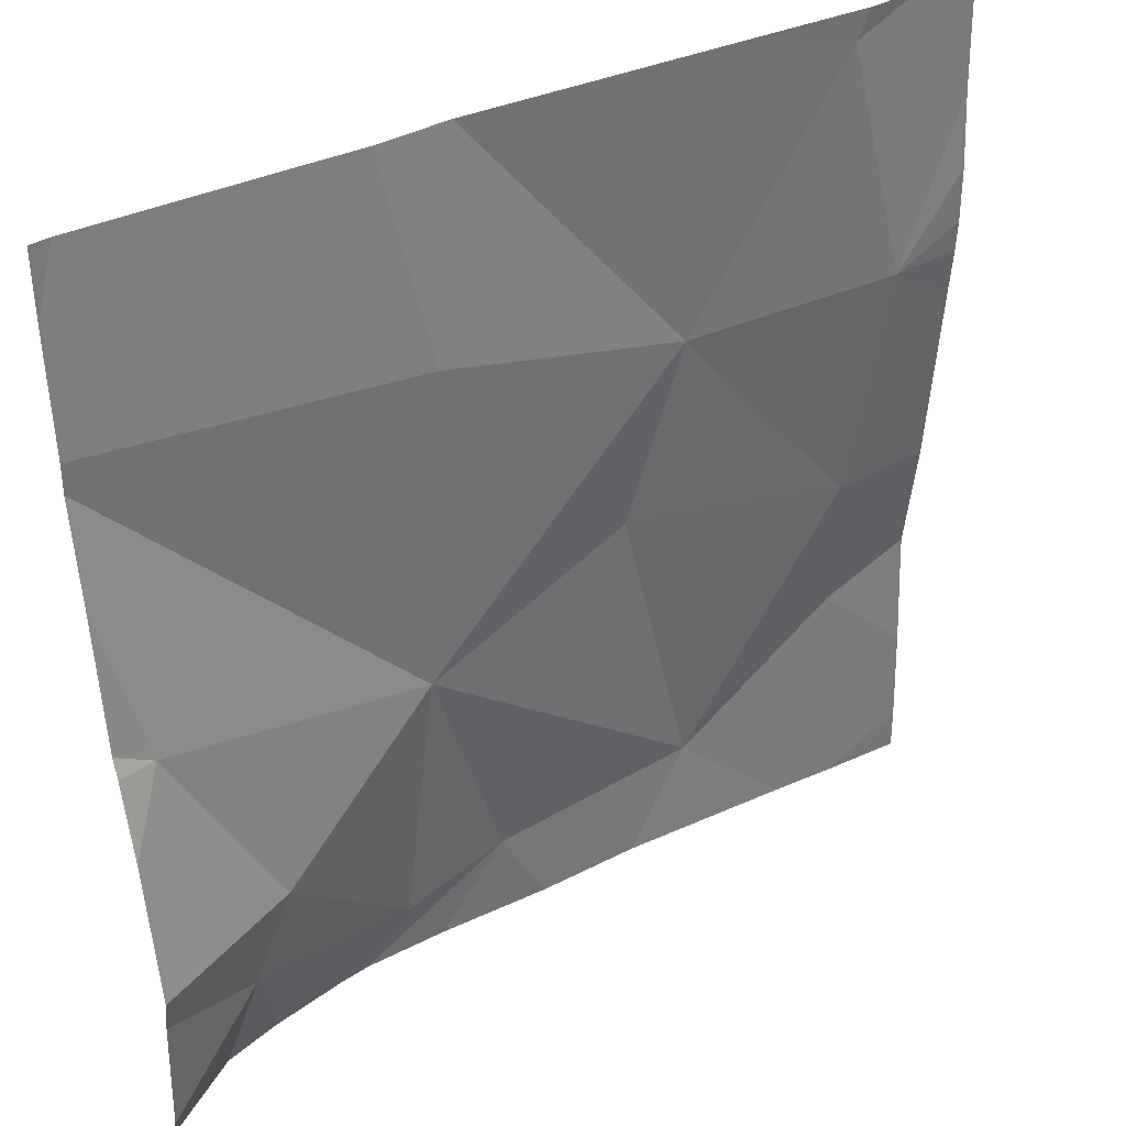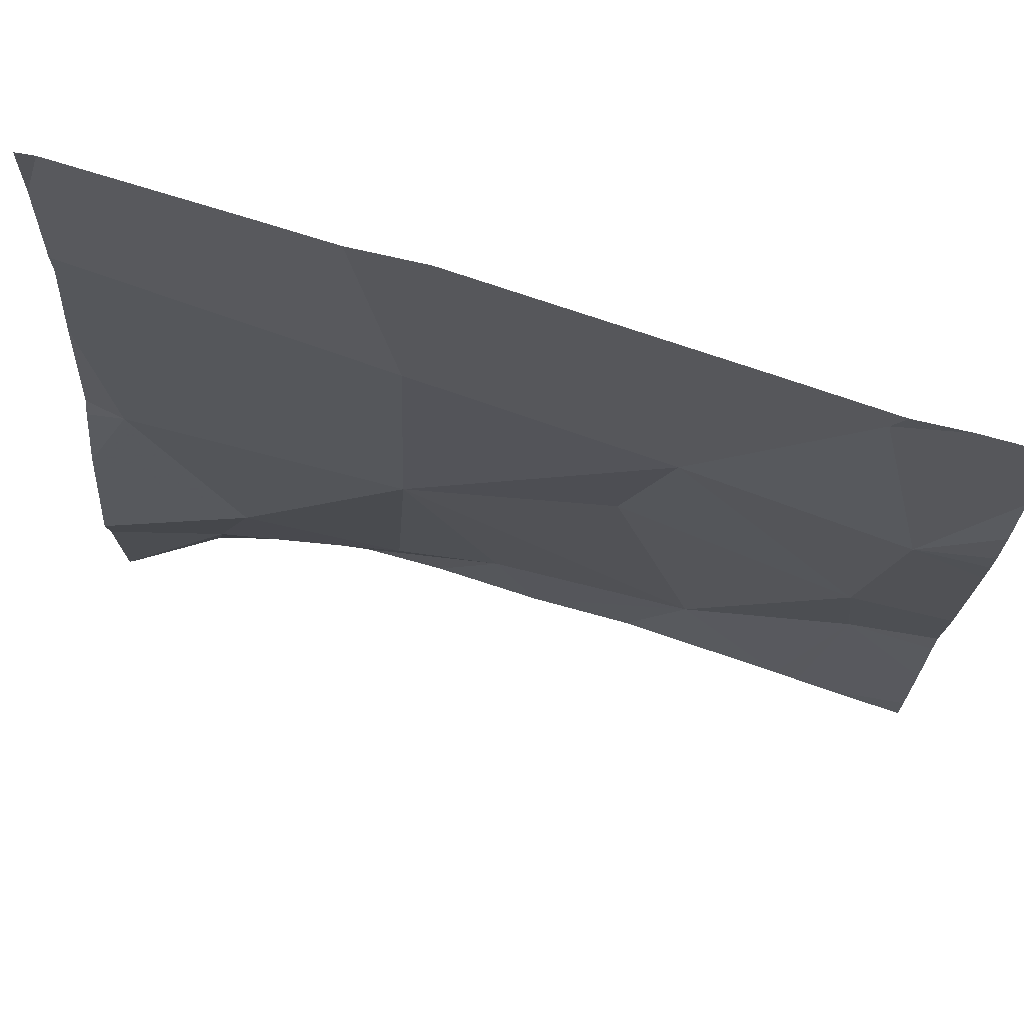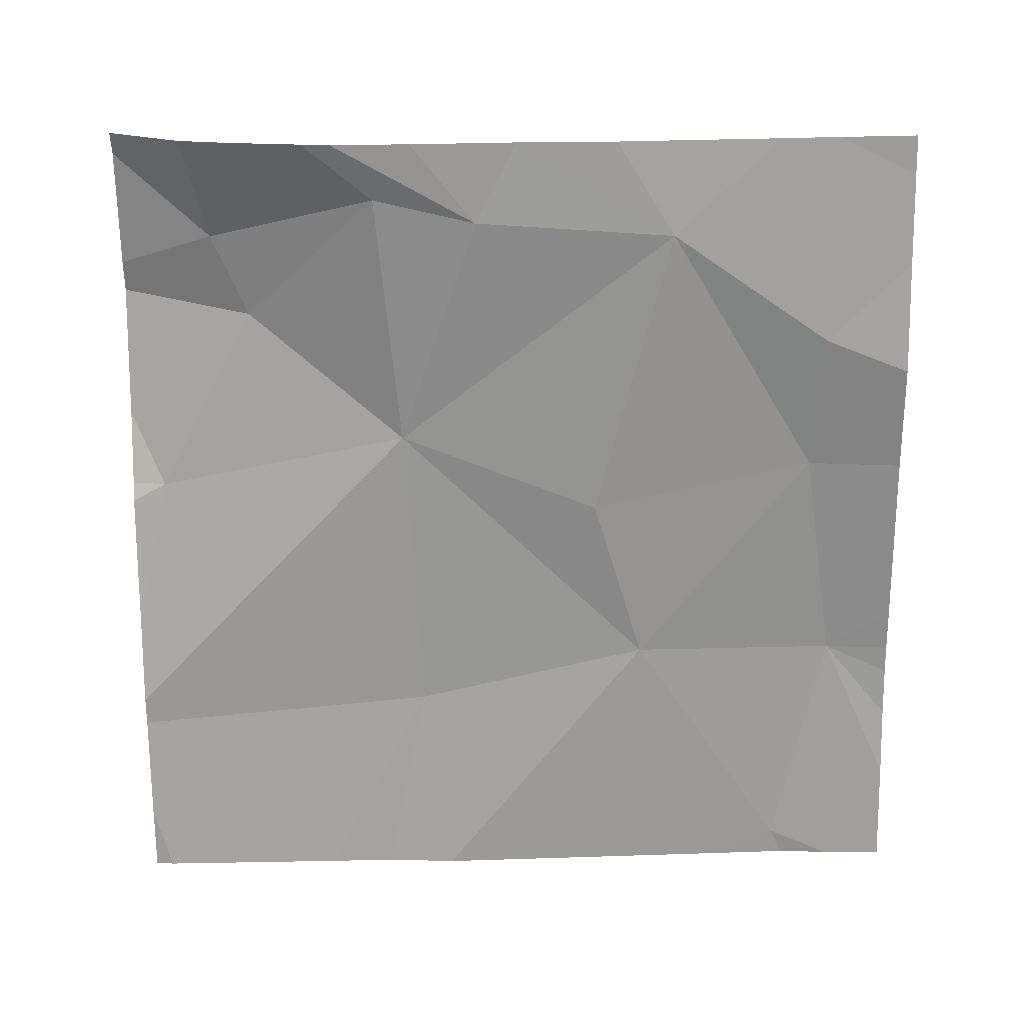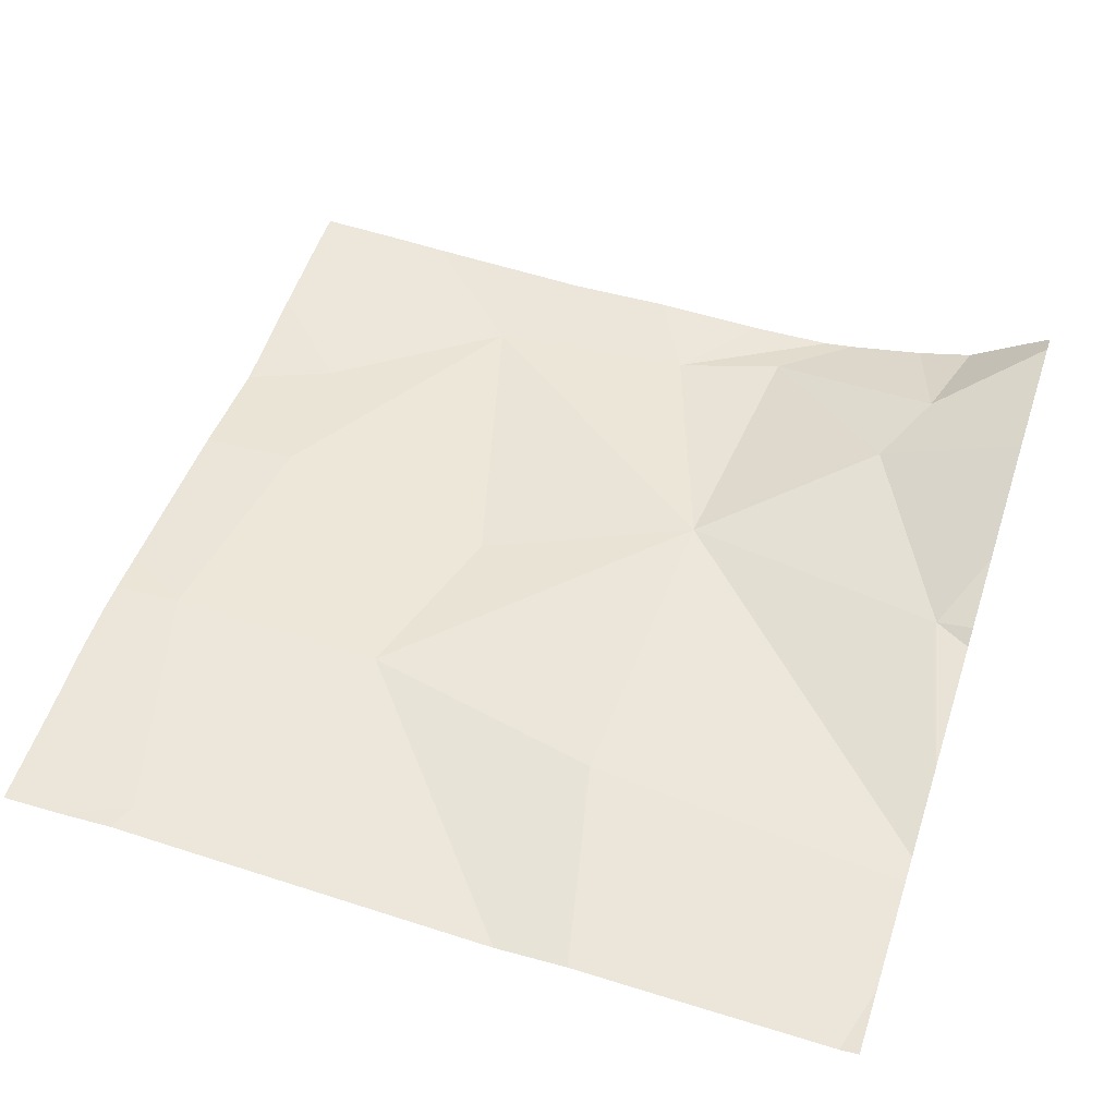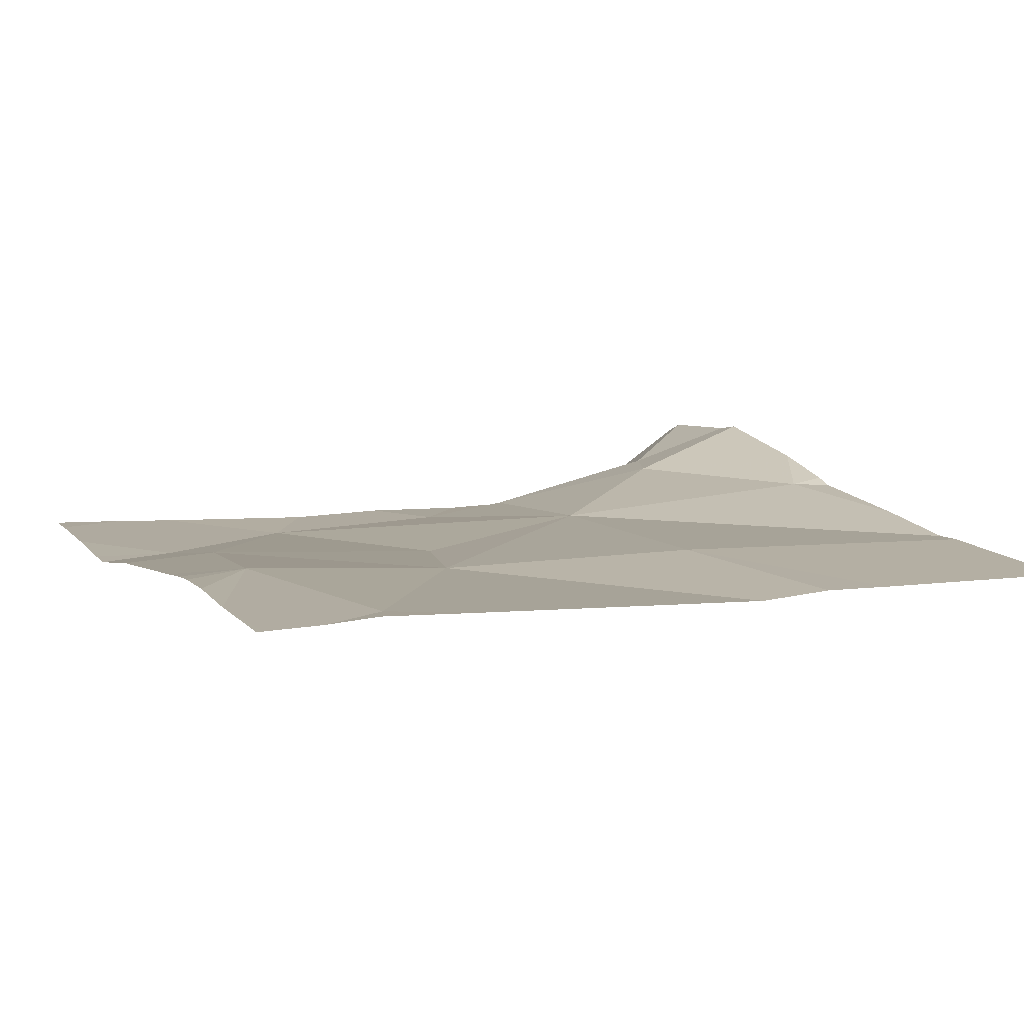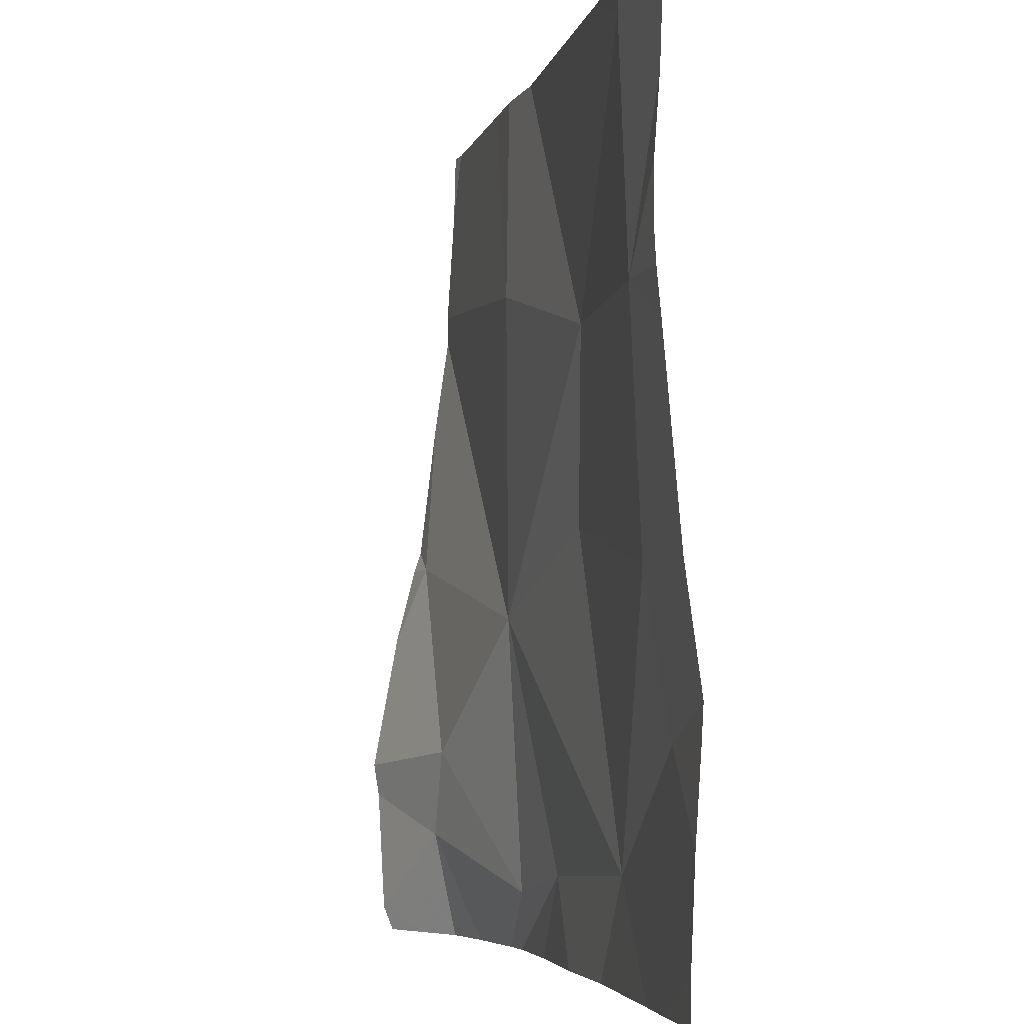
<metadata>
{"format":"obj","ext":"obj","renderer":"f3d","projection":"perspective","resolution":1024,"background":"white","views":[{"elev":36.4,"azim":-32.6,"up":"+Y"},{"elev":70.9,"azim":17.2,"up":"+Y"},{"elev":-69.5,"azim":0.8,"up":"+Z"},{"elev":52.8,"azim":-161.8,"up":"+Z"},{"elev":7.9,"azim":156.4,"up":"+Z"},{"elev":-4.1,"azim":77.3,"up":"+Y"}]}
</metadata>
<code>
v -103.1 249.4 483.2
v -103.1 248.4 483.2
v -103.1 249.1 483.2
v -103.1 248.8 483.2
v -104.1 248.8 483.2
v -103.1 249 483.2
v -103.7 248.5 483.2
v -103.8 248.5 483.2
v -103.8 248.8 483.2
v -103.3 248.8 483.2
v -103.5 249.1 483.2
v -103.2 249.1 483.2
v -103.3 249.4 483.2
v -103.4 248.5 483.2
v -103.7 249.1 483.2
v -103.2 248.6 483.2
v -103.5 248.9 483.2
v -104 248.5 483.2
v -103.9 248.6 483.2
v -103.8 249.4 483.2
v -103.2 249.4 483.2
v -103.7 249.4 483.2
v -103.4 249.4 483.2
v -103.3 249.3 483.2
v -103.7 248.4 483.2
v -103.3 248.4 483.2
v -103.6 248.4 483.2
v -103.3 248.4 483.2
v -103.8 248.4 483.2
v -104 248.4 483.2
v -103.5 248.4 483.2
v -103.9 248.4 483.2
v -104.1 249 483.2
v -104.1 248.9 483.2
v -104.1 248.8 483.3
v -104.1 248.8 483.3
v -104.1 249.1 483.2
v -104.1 249.2 483.2
v -104.1 248.6 483.3
v -104.1 248.6 483.3
v -104.1 248.4 483.3
v -103.9 249.4 483.2
v -104.1 249.3 483.2
v -103.1 248.7 483.2
v -103.1 248.7 483.2
v -103.1 249.2 483.2
v -103.1 249.1 483.2
v -103.1 249.2 483.2
v -103.1 248.6 483.2
v -103.9 248.4 483.2
v -103.2 248.4 483.2
v -103.1 248.4 483.2
v -104.1 248.4 483.2
v -104.1 248.4 483.3
v -103.3 249.4 483.2
v -104.1 249.4 483.2
v -104.1 249.4 483.2
v -104.1 249.4 483.2
v -103.1 249.4 483.2
f 45 16 49
f 56 38 42
f 8 7 9
f 11 10 12
f 14 7 27
f 50 8 32
f 37 15 38
f 16 10 14
f 10 17 14
f 18 19 39
f 19 5 36
f 9 5 19
f 30 41 53
f 55 24 21
f 16 14 26
f 43 38 56
f 12 24 11
f 18 8 19
f 29 8 50
f 11 24 23
f 9 17 11
f 9 7 14
f 14 17 9
f 8 18 32
f 19 8 9
f 44 16 45
f 15 11 22
f 17 10 11
f 24 12 1
f 33 9 37
f 11 15 9
f 6 10 4
f 21 24 1
f 28 16 26
f 1 46 59
f 26 14 31
f 1 12 46
f 20 15 22
f 4 16 44
f 25 7 29
f 2 16 28
f 29 7 8
f 33 5 9
f 34 5 33
f 35 5 34
f 36 5 35
f 3 12 6
f 37 9 15
f 30 18 41
f 38 15 42
f 22 11 23
f 39 19 36
f 40 18 39
f 4 10 16
f 13 24 55
f 41 18 40
f 32 18 30
f 6 12 10
f 46 12 48
f 47 12 3
f 31 14 27
f 48 12 47
f 27 7 25
f 23 24 13
f 49 16 2
f 51 2 28
f 52 2 51
f 42 15 20
f 53 41 54
f 57 43 56
f 58 43 57

</code>
